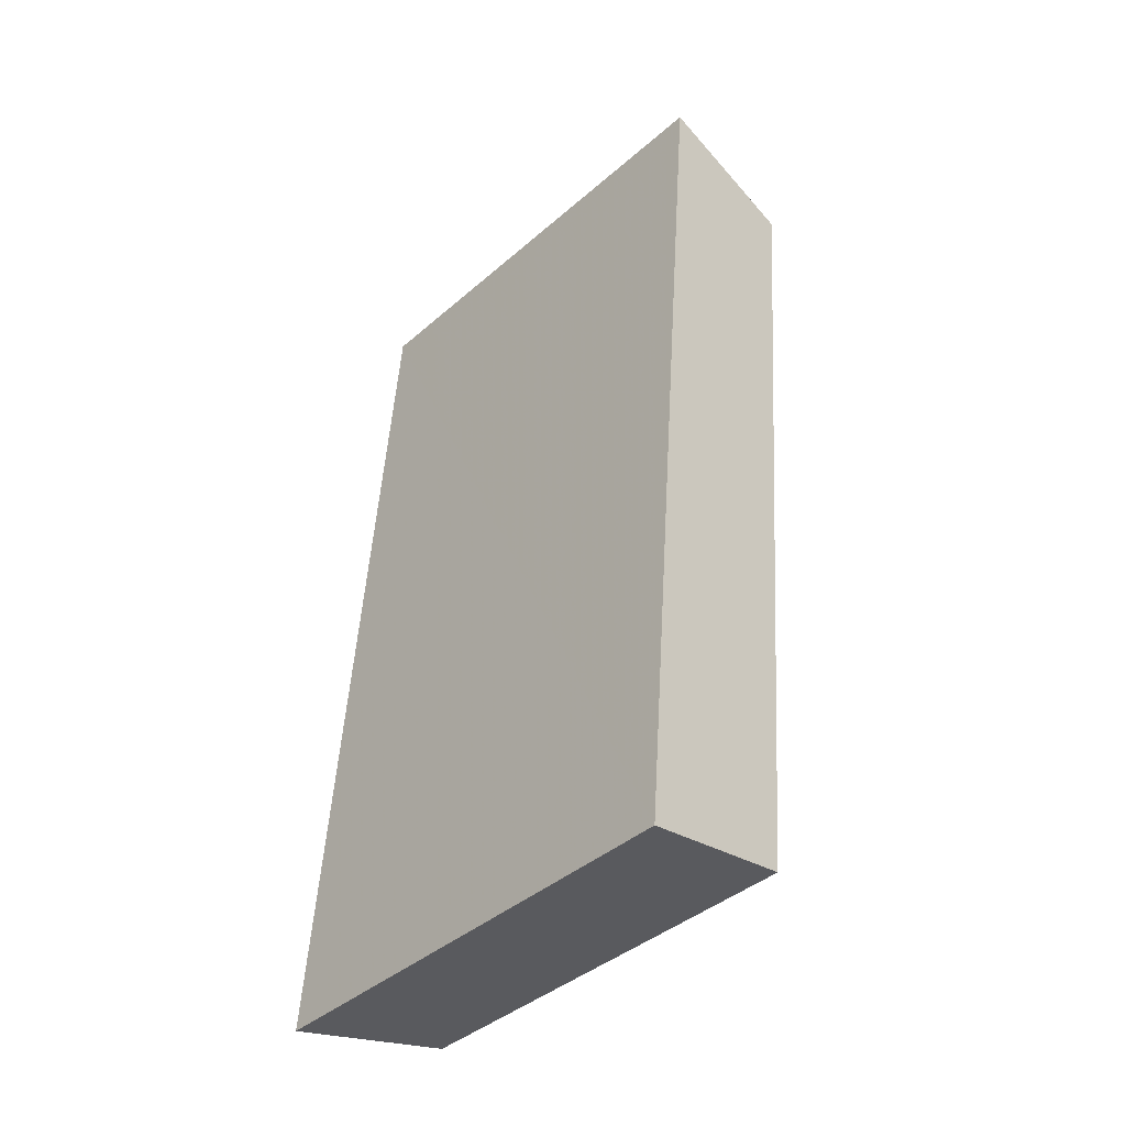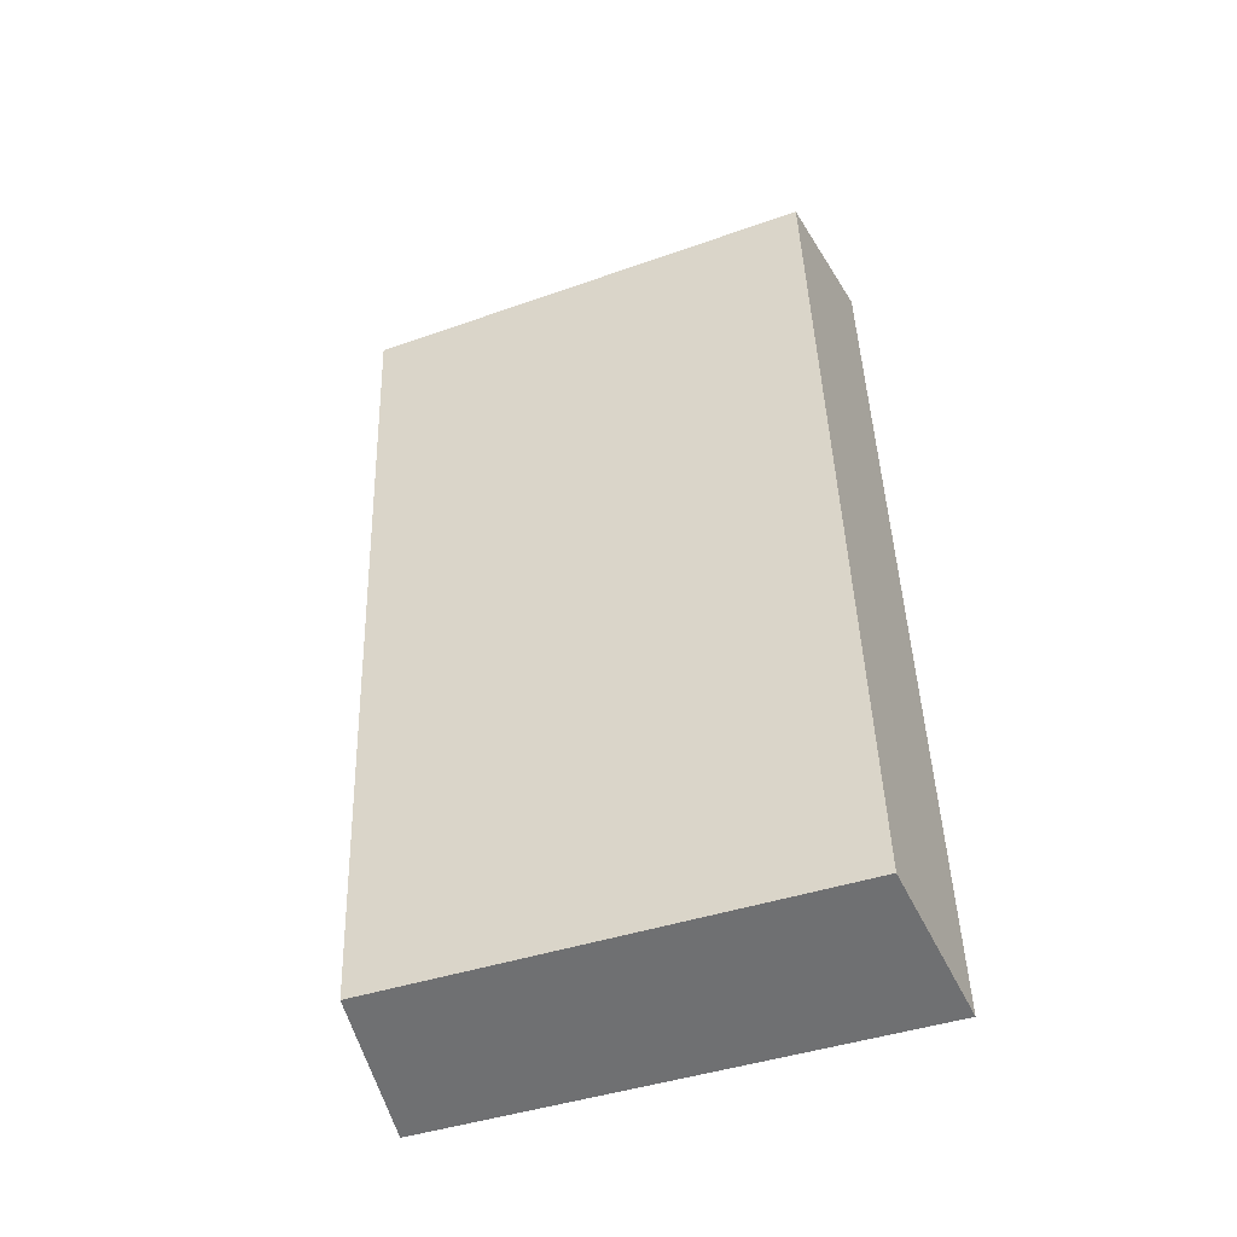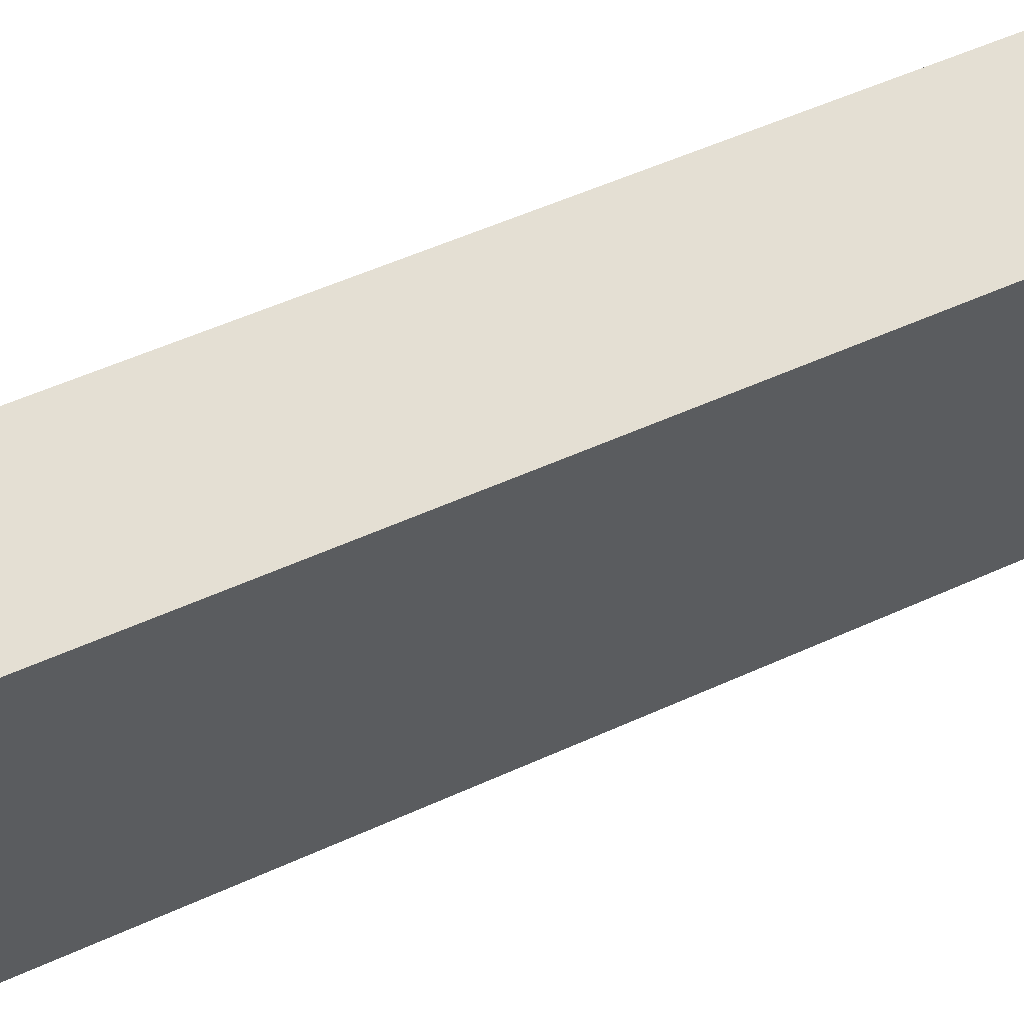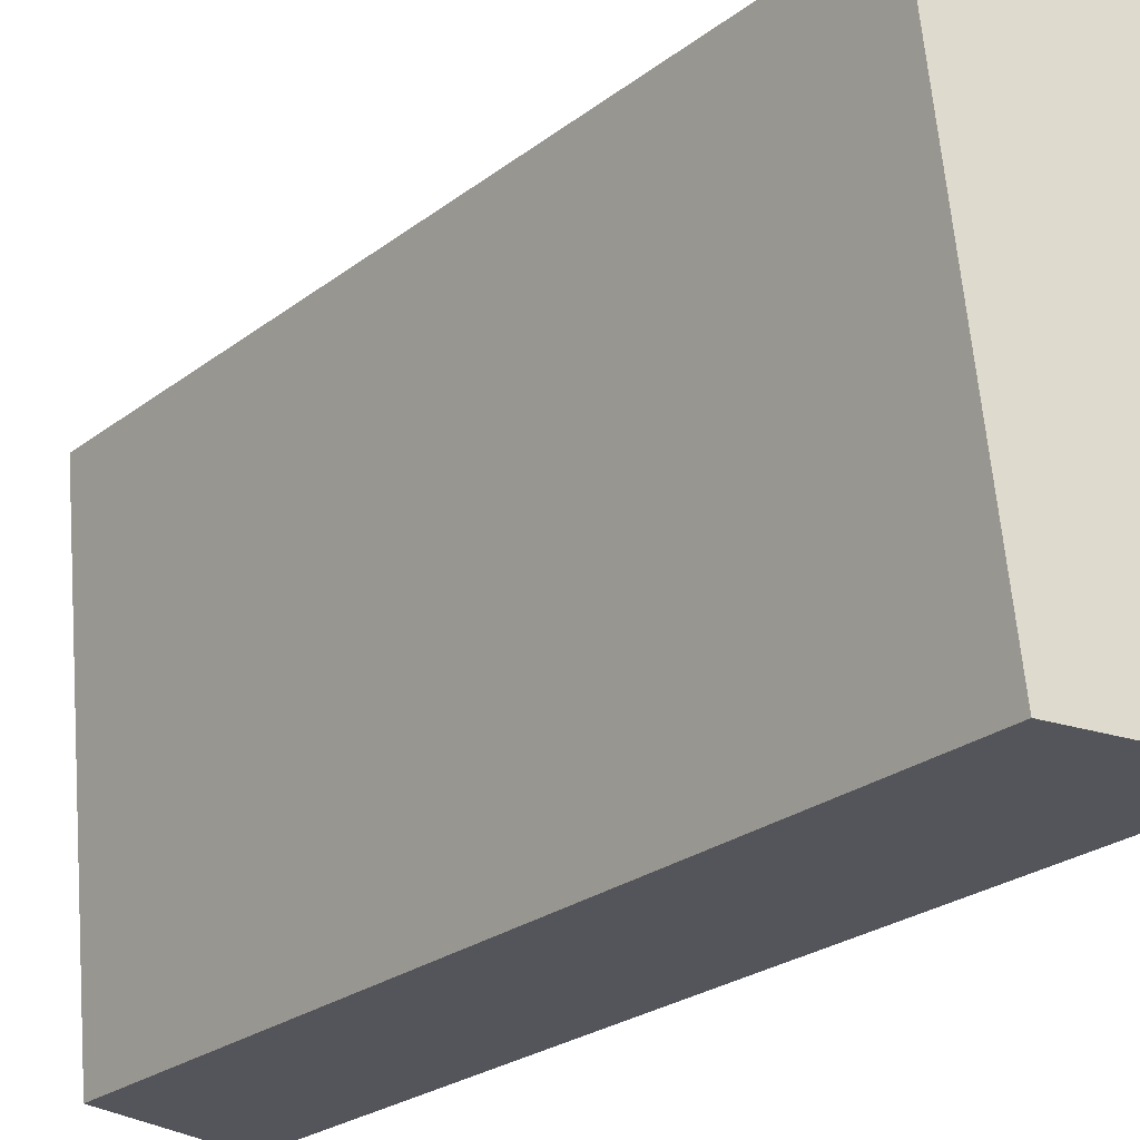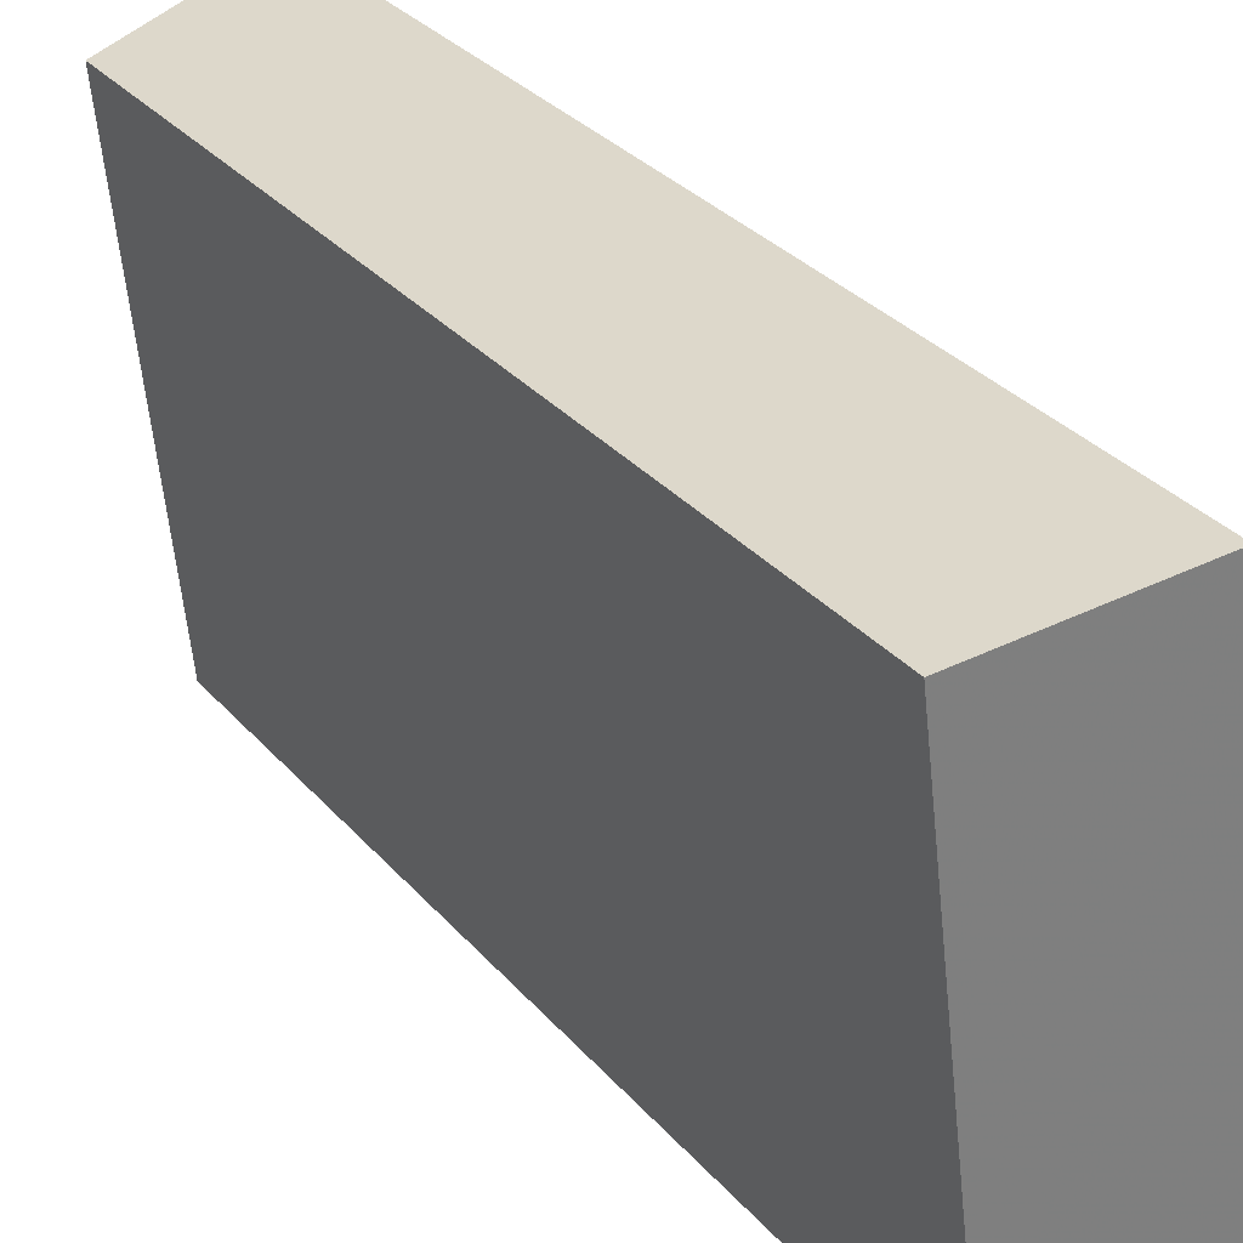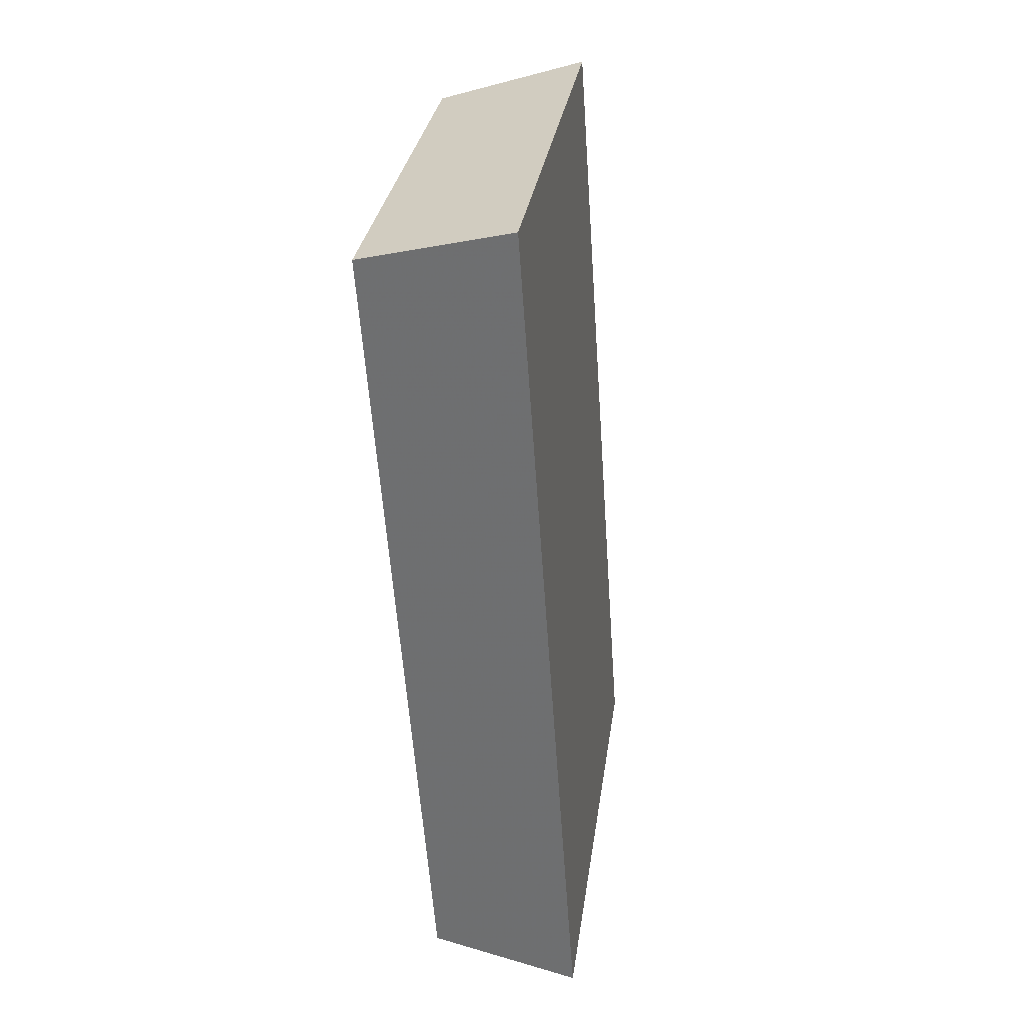
<metadata>
{"format":"obj","ext":"obj","renderer":"f3d","projection":"perspective","resolution":1024,"background":"white","views":[{"elev":-37.2,"azim":145.4,"up":"+Z"},{"elev":-48.3,"azim":-63.3,"up":"+Z"},{"elev":56.1,"azim":-119.4,"up":"+Y"},{"elev":-25.0,"azim":-43.5,"up":"+Y"},{"elev":30.9,"azim":-37.0,"up":"+Y"},{"elev":32.9,"azim":14.6,"up":"+Z"}]}
</metadata>
<code>
v 2.066 0.1312 2.476
v 2.065 0.1312 2.486
v 2.065 0.1366 2.486
v 2.066 0.1366 2.476
v 2.067 0.137 2.487
v 2.065 0.1366 2.486
v 2.065 0.1312 2.486
v 2.067 0.1312 2.487
v 2.067 0.137 2.476
v 2.066 0.1366 2.476
v 2.065 0.1366 2.486
v 2.067 0.137 2.487
v 2.067 0.1312 2.487
v 2.065 0.1312 2.486
v 2.066 0.1312 2.476
v 2.068 0.1312 2.476
v 2.068 0.1312 2.476
v 2.066 0.1312 2.476
v 2.066 0.1366 2.476
v 2.067 0.137 2.476
v 2.067 0.137 2.476
v 2.067 0.137 2.487
v 2.067 0.1312 2.487
v 2.068 0.1312 2.476
f 1 2 3
f 1 3 4
f 5 6 7
f 5 7 8
f 9 10 11
f 9 11 12
f 13 14 15
f 13 15 16
f 17 18 19
f 17 19 20
f 21 22 23
f 21 23 24

</code>
